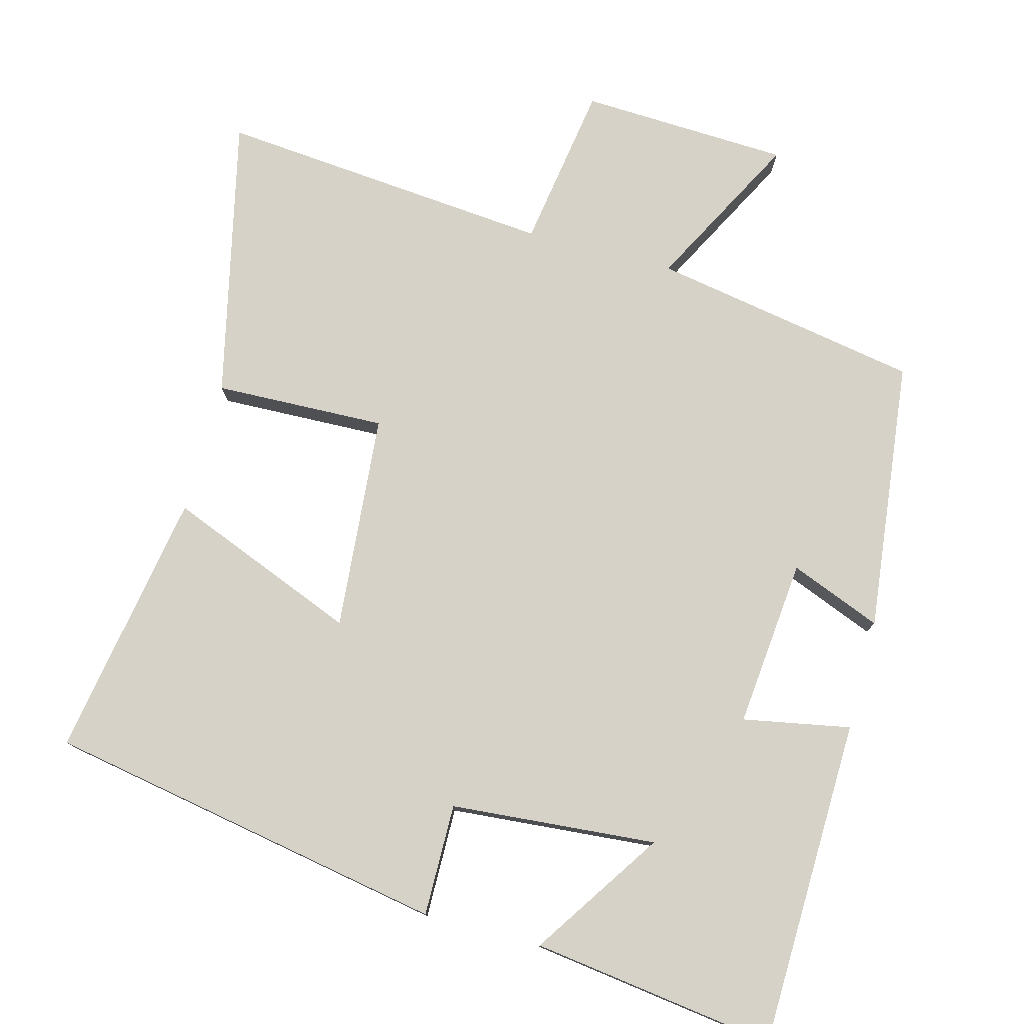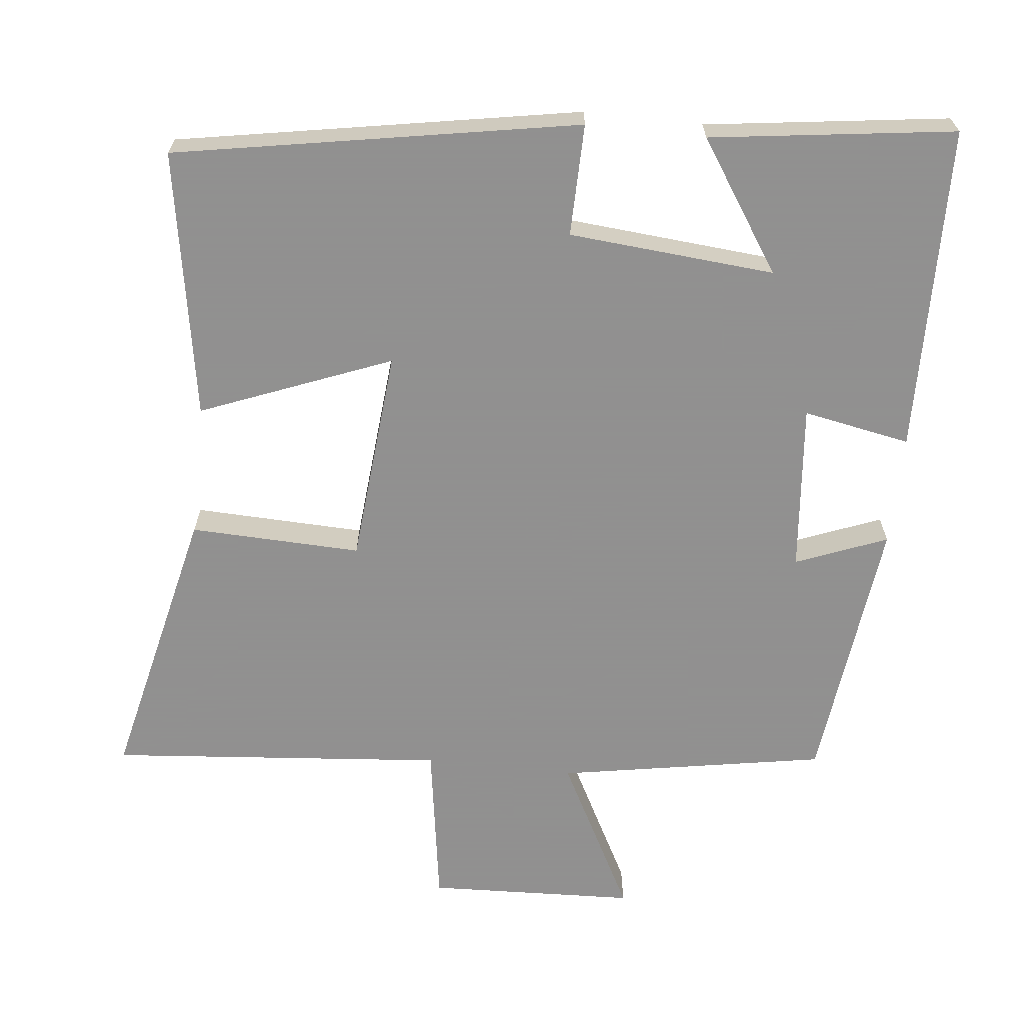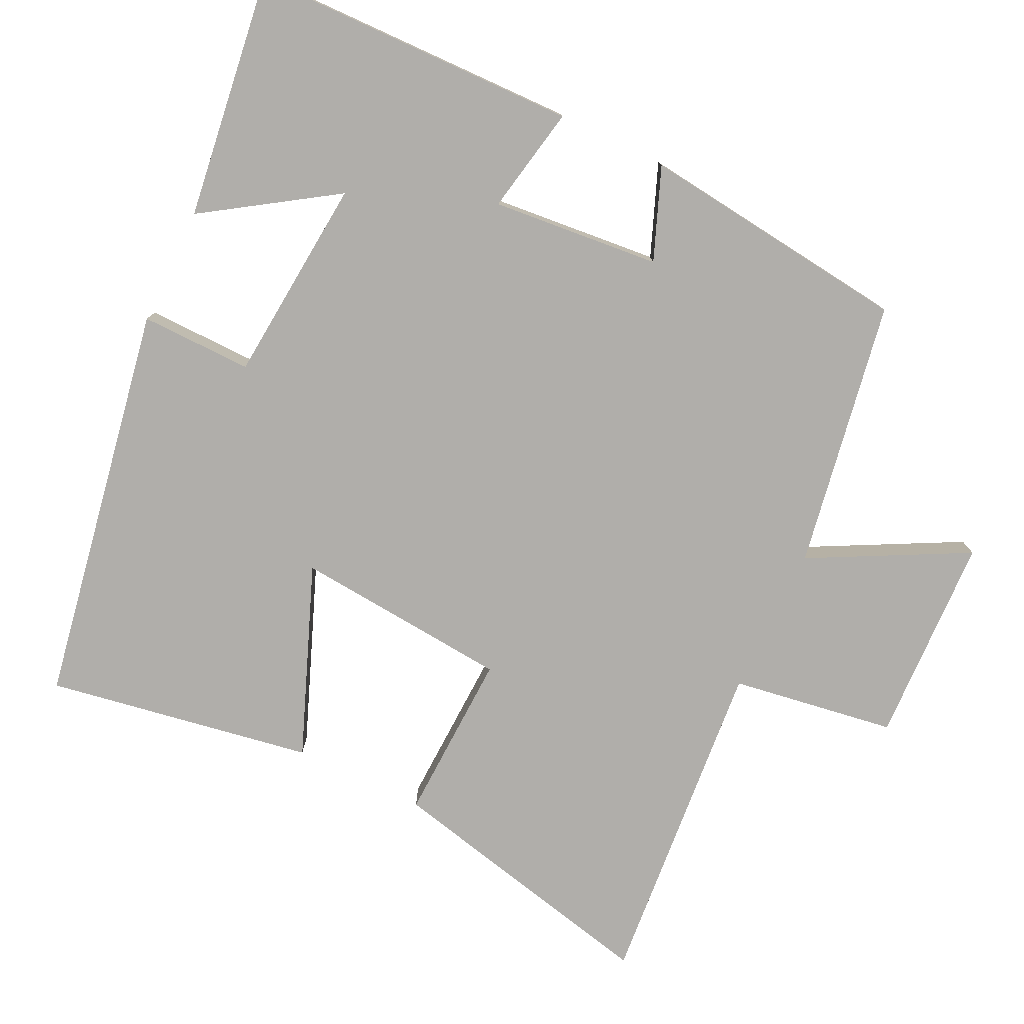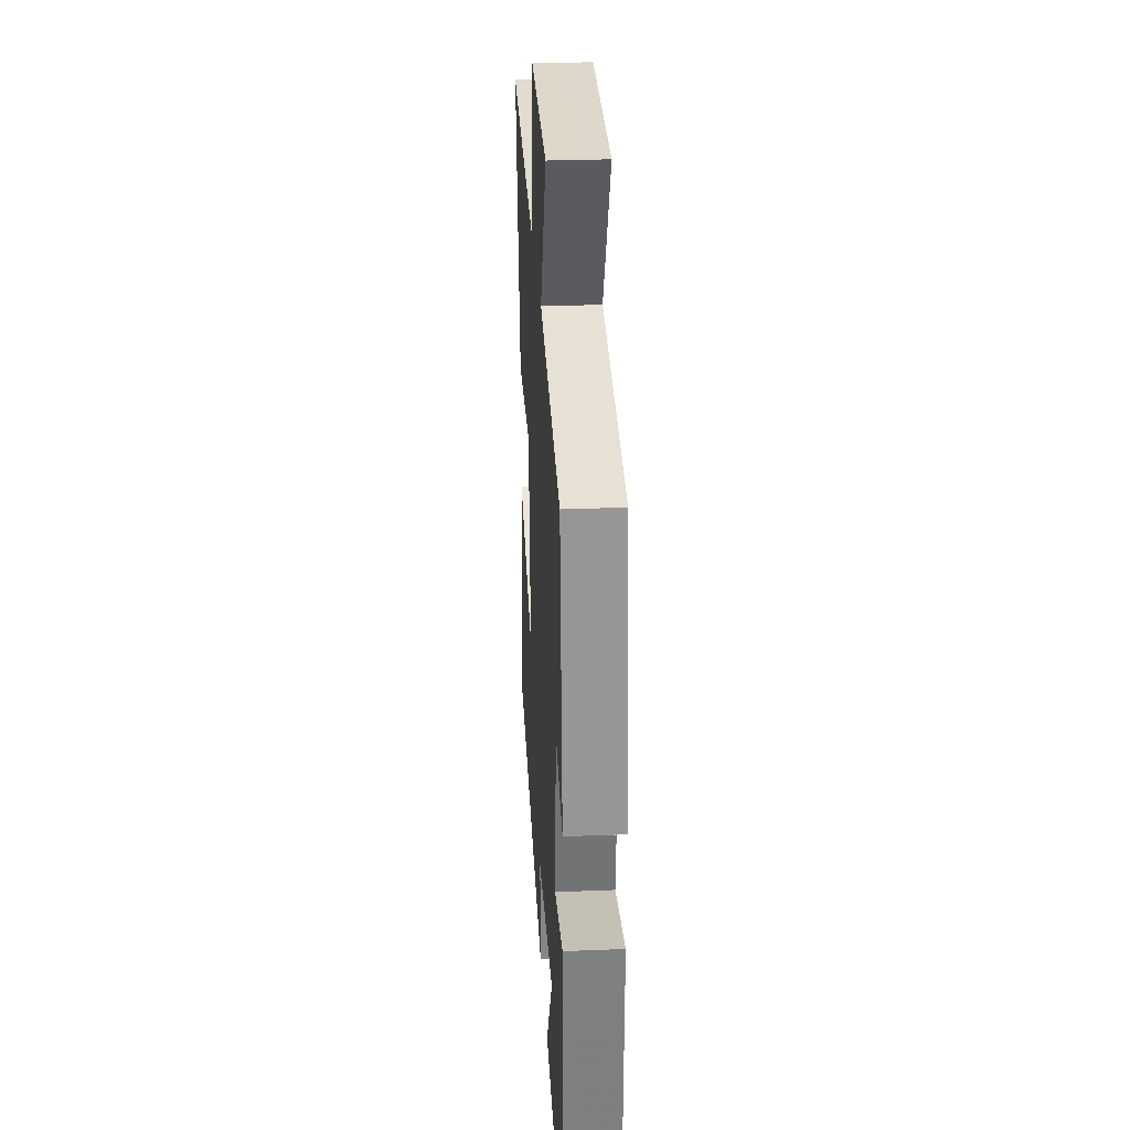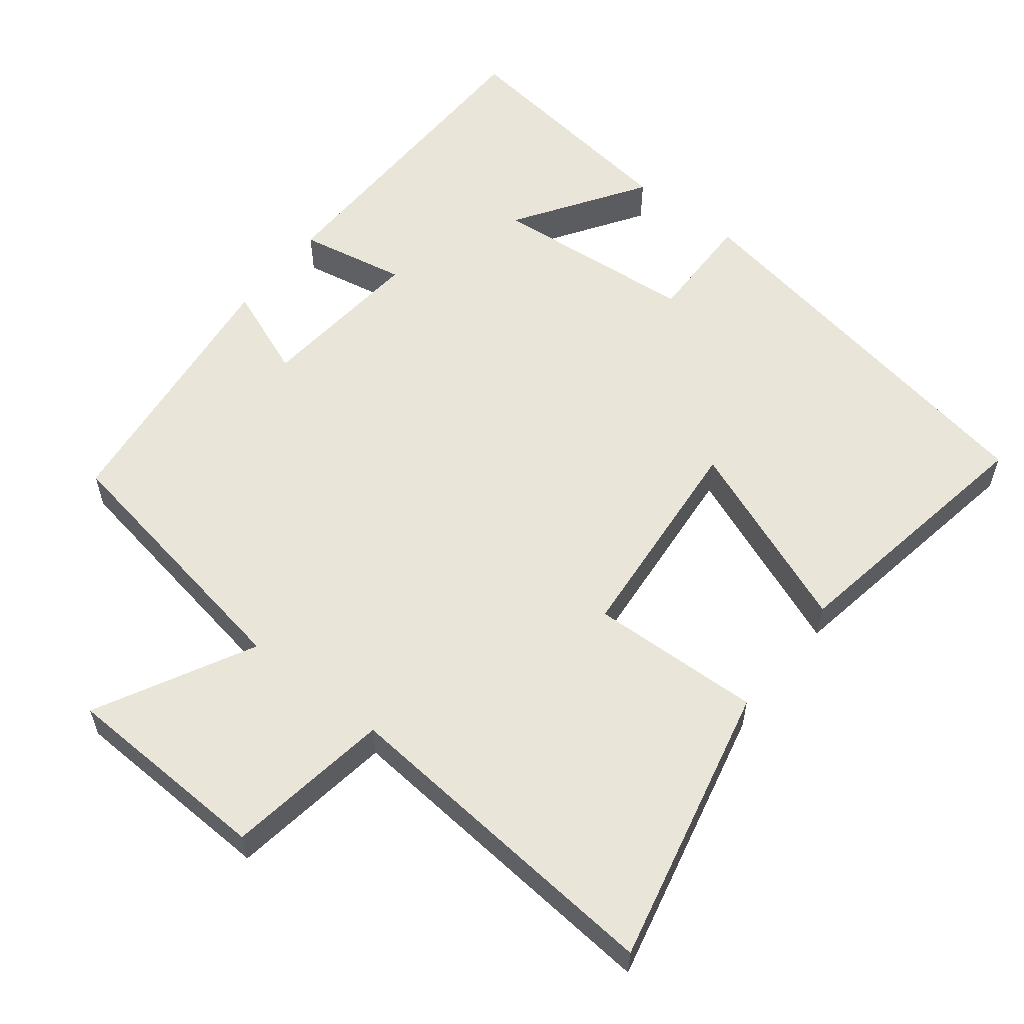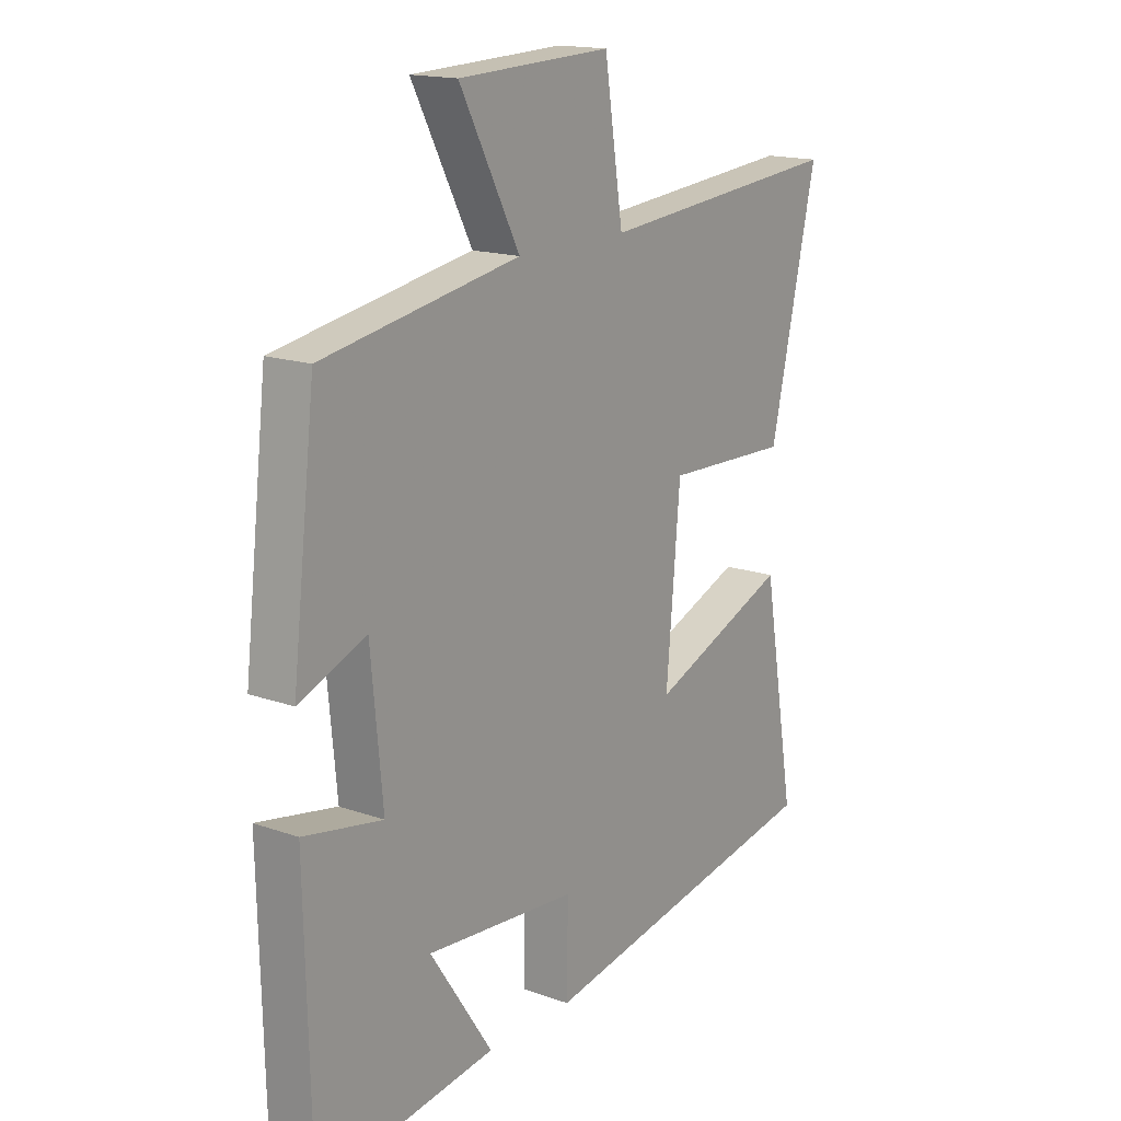
<metadata>
{"format":"obj","ext":"obj","renderer":"f3d","projection":"perspective","resolution":1024,"background":"white","views":[{"elev":77.5,"azim":-165.0,"up":"+Y"},{"elev":-65.8,"azim":173.8,"up":"+Y"},{"elev":-77.7,"azim":-115.8,"up":"+Y"},{"elev":29.1,"azim":-93.4,"up":"+Z"},{"elev":57.8,"azim":38.0,"up":"+Y"},{"elev":16.4,"azim":-54.1,"up":"+Z"}]}
</metadata>
<code>
v 0.588 0.07 0.541
v 0.5 0.07 0.153
v 0.264 0.07 0.161
v 0.238 0.07 -0.137
v 0.5 0.07 -0.033
v 0.563 0.07 -0.401
v 0.01 0.07 -0.5
v 0.012 0.07 -0.346
v -0.272 0.07 -0.322
v -0.154 0.07 -0.5
v -0.49 0.07 -0.545
v -0.5 0.07 -0.094
v -0.352 0.07 -0.122
v -0.374 0.07 0.11
v -0.5 0.07 0.06
v -0.456 0.07 0.435
v -0.086 0.07 0.5
v -0.199 0.07 0.715
v 0.089 0.07 0.727
v 0.124 0.07 0.5
v 0.588 0 0.541
v 0.5 0 0.153
v 0.264 0 0.161
v 0.238 0 -0.137
v 0.5 0 -0.033
v 0.563 0 -0.401
v 0.01 0 -0.5
v 0.012 0 -0.346
v -0.272 0 -0.322
v -0.154 0 -0.5
v -0.49 0 -0.545
v -0.5 0 -0.094
v -0.352 0 -0.122
v -0.374 0 0.11
v -0.5 0 0.06
v -0.456 0 0.435
v -0.086 0 0.5
v -0.199 0 0.715
v 0.089 0 0.727
v 0.124 0 0.5
f 17 18 19 20
f 15 16 17 20
f 14 15 20 1
f 13 14 1
f 11 12 13
f 9 10 11
f 9 11 13
f 8 9 13
f 5 6 7 8
f 4 5 8
f 3 4 8 13
f 1 2 3
f 1 3 13
f 40 39 38 37
f 40 37 36 35
f 21 40 35 34
f 21 34 33
f 33 32 31
f 31 30 29
f 33 31 29
f 33 29 28
f 28 27 26 25
f 28 25 24
f 33 28 24 23
f 23 22 21
f 33 23 21
f 1 21 22 2
f 2 22 23 3
f 3 23 24 4
f 4 24 25 5
f 5 25 26 6
f 6 26 27 7
f 7 27 28 8
f 8 28 29 9
f 9 29 30 10
f 10 30 31 11
f 11 31 32 12
f 12 32 33 13
f 13 33 34 14
f 14 34 35 15
f 15 35 36 16
f 16 36 37 17
f 17 37 38 18
f 18 38 39 19
f 19 39 40 20
f 20 40 21 1

</code>
